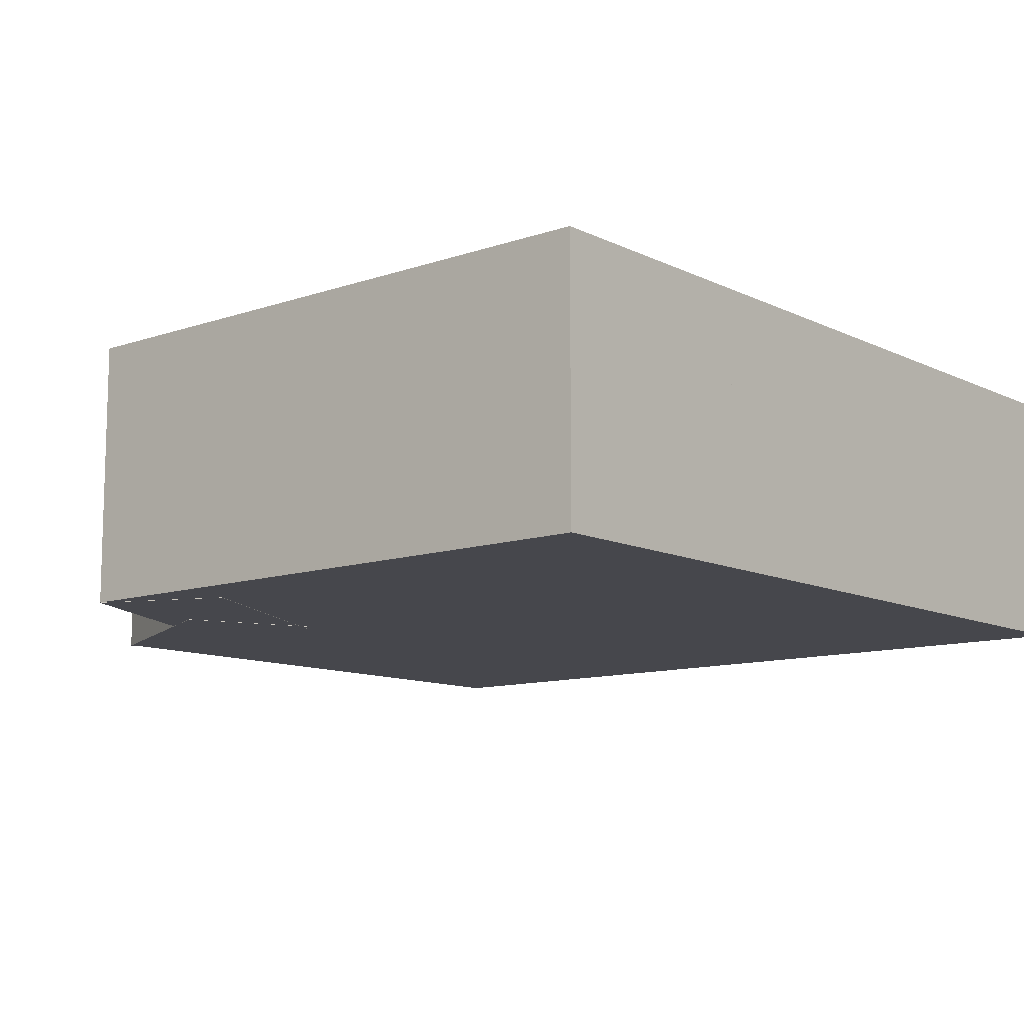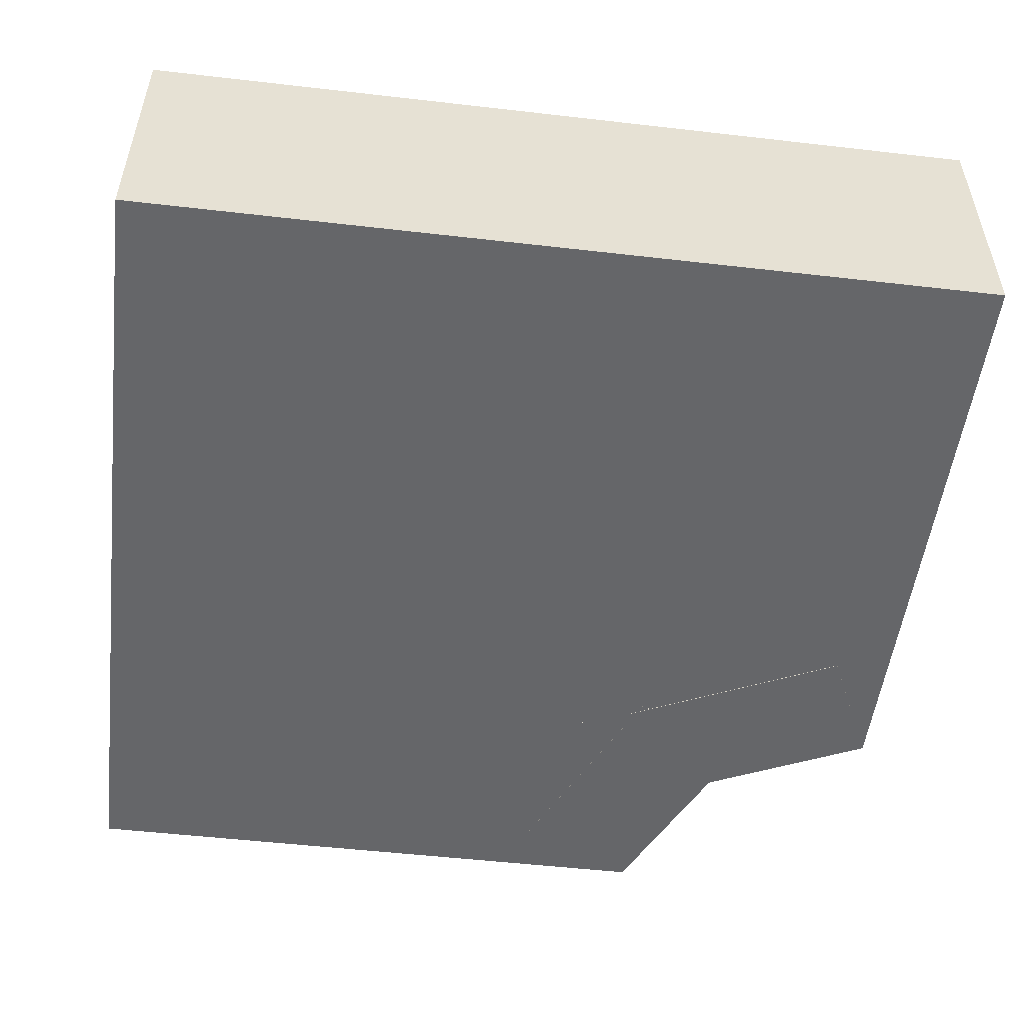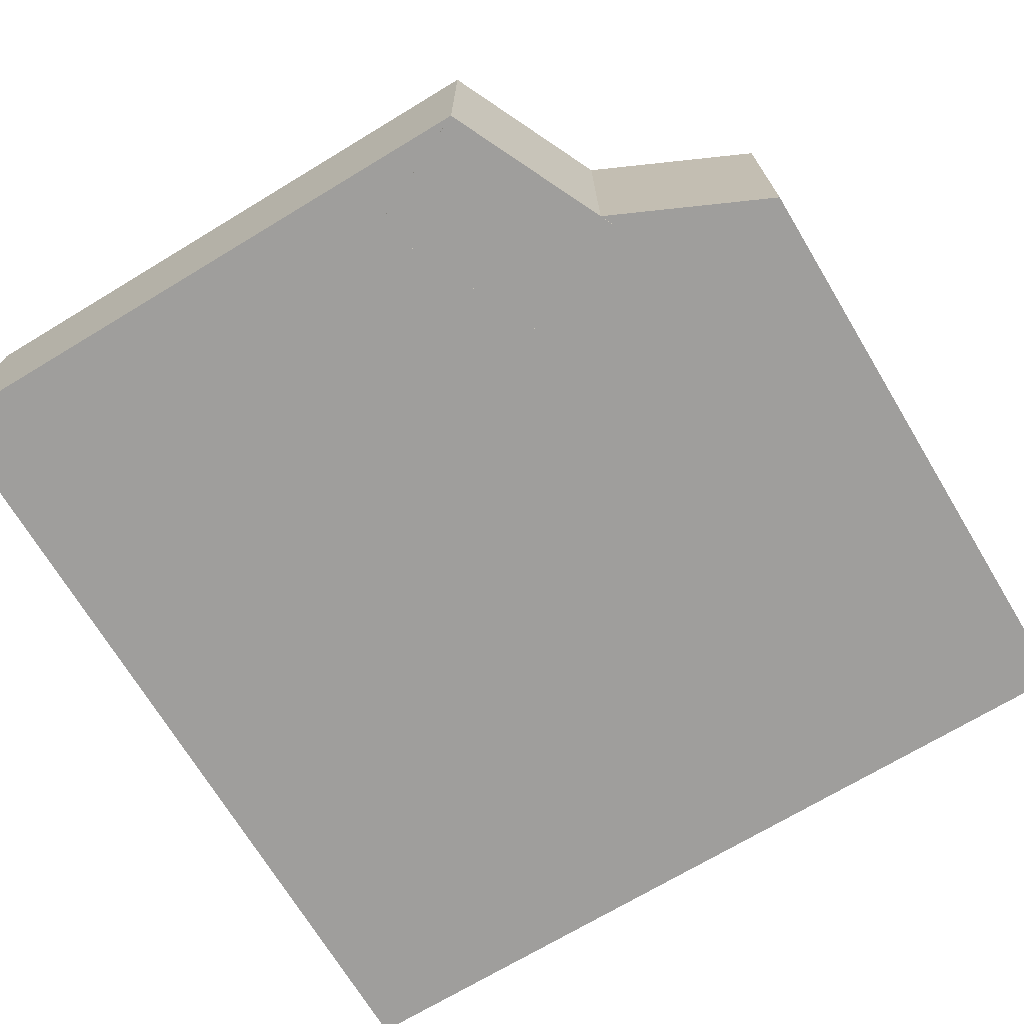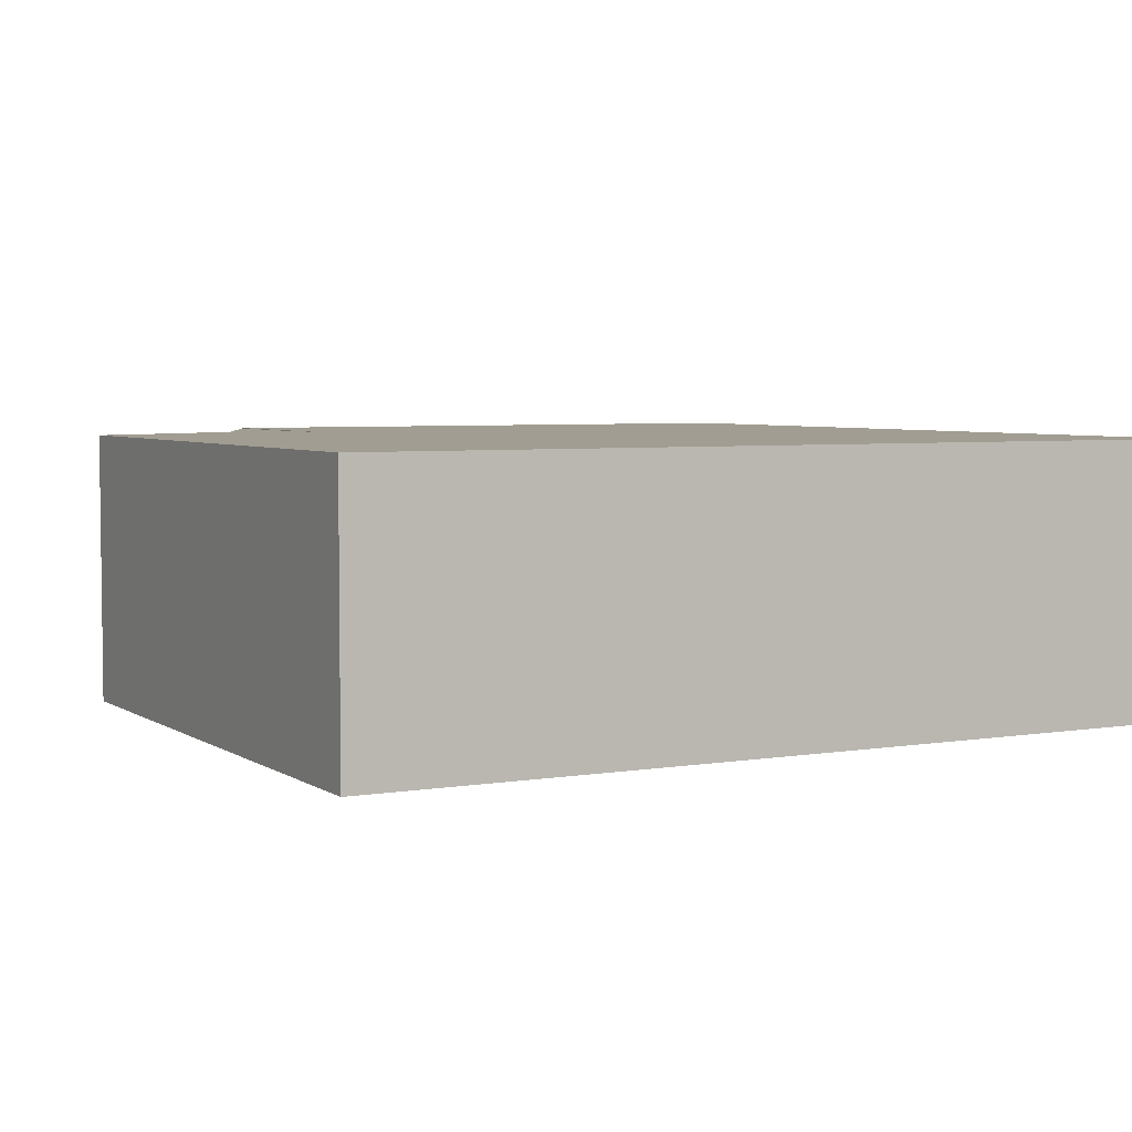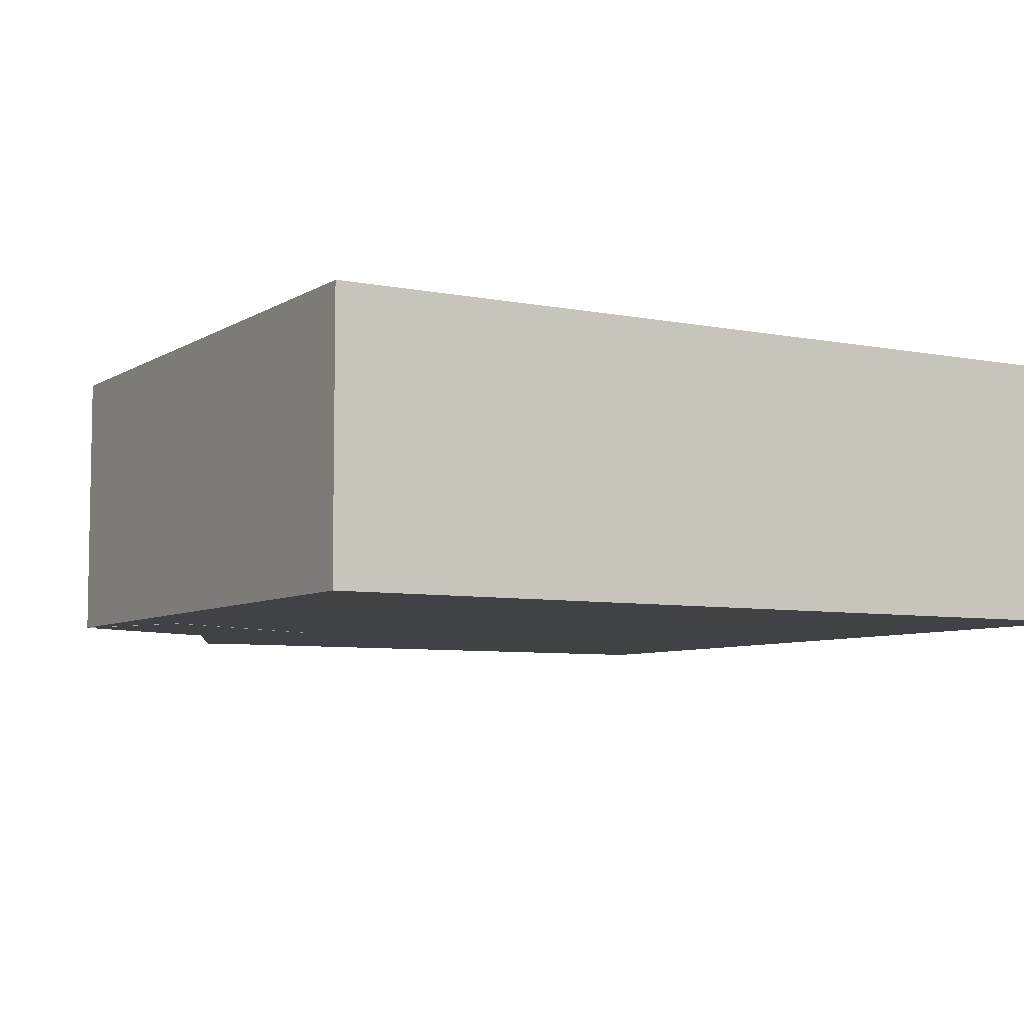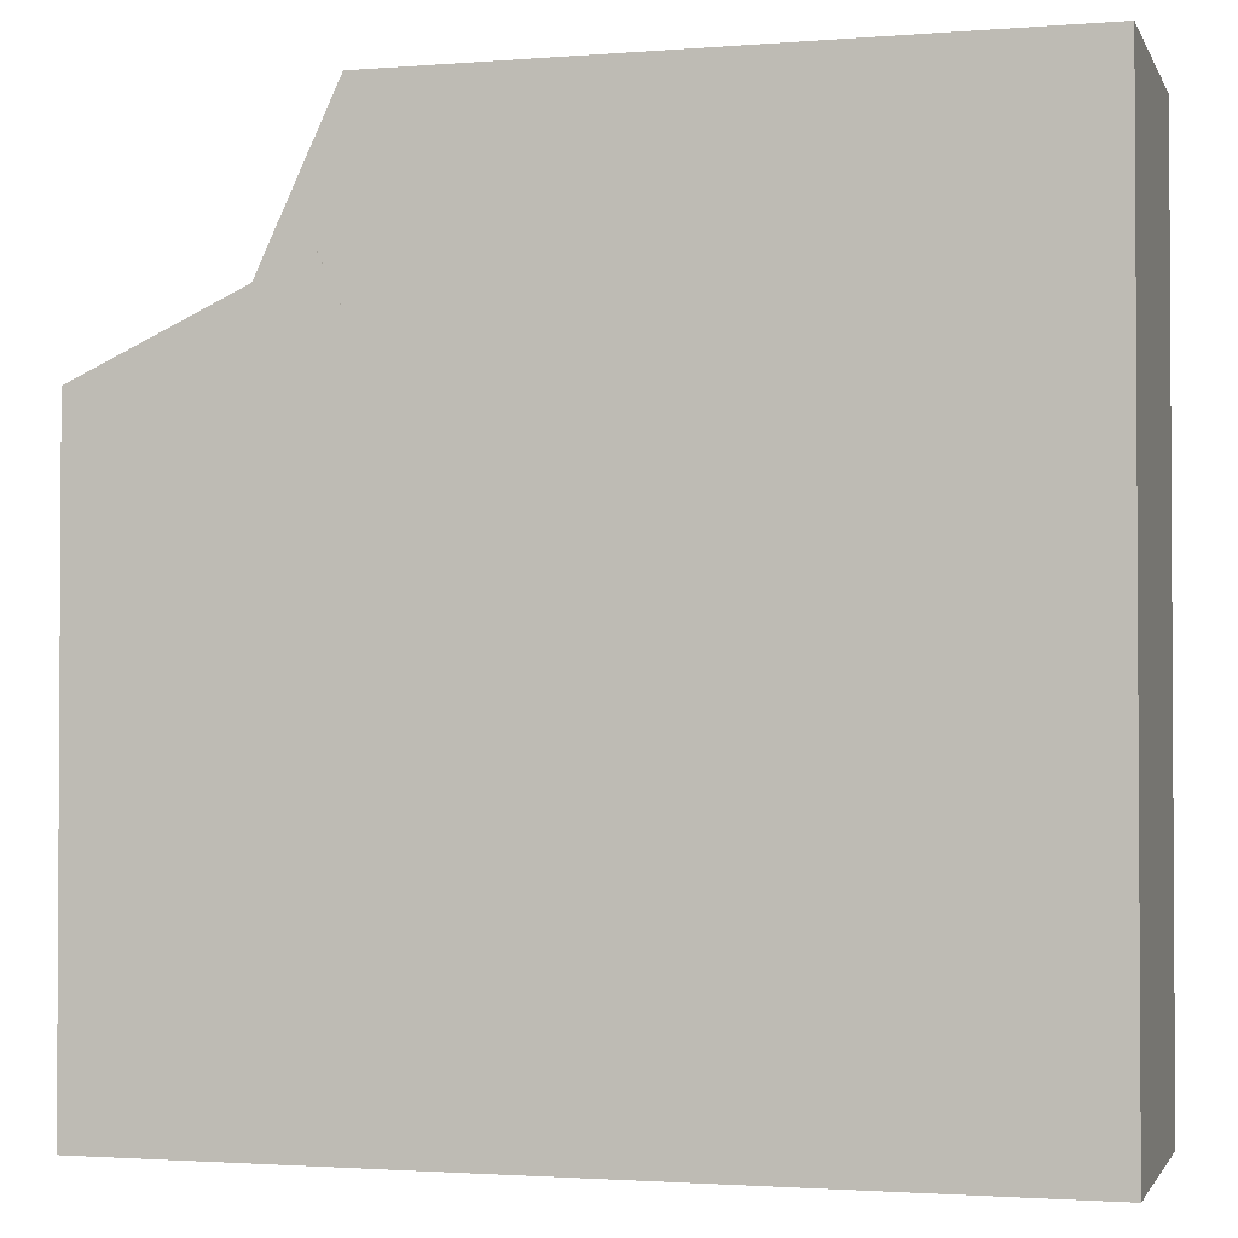
<metadata>
{"format":"obj","ext":"obj","renderer":"f3d","projection":"perspective","resolution":1024,"background":"white","views":[{"elev":-10.9,"azim":130.3,"up":"+Y"},{"elev":-51.8,"azim":-97.1,"up":"+Y"},{"elev":-71.0,"azim":31.1,"up":"+Y"},{"elev":4.6,"azim":151.8,"up":"+Y"},{"elev":-6.5,"azim":149.5,"up":"+Y"},{"elev":-1.9,"azim":-164.2,"up":"+Z"}]}
</metadata>
<code>
v 0.4375 0.625 1
v -1 0.625 1
v -1 0 1
v 0.4375 0 1
v -1 0.625 -1
v 0.4375 0.625 -1
v 0.4375 0 -1
v -1 0 -1
v 0.4375 0.625 -1
v 0.4375 0.625 1
v 0.4375 0 1
v 0.4375 0 -1
v 0.4375 0 1
v -1 0 1
v -1 0 -1
v 0.4375 0 -1
v -1 0.625 1
v -1 0.625 -1
v -1 0 -1
v -1 0 1
v 0.4375 0.625 -1
v -1 0.625 -1
v -1 0.625 1
v 0.4375 0.625 1
f 1 3 4
f 1 2 3
f 5 7 8
f 5 6 7
f 9 11 12
f 9 10 11
f 13 15 16
f 13 14 15
f 17 19 20
f 17 18 19
f 21 23 24
f 21 22 23
v 1 0.625 0.4375
v 0.4375 0.625 0.4375
v 0.4375 0 0.4375
v 1 0 0.4375
v 0.4375 0.625 -1
v 1 0.625 -1
v 1 0 -1
v 0.4375 0 -1
v 1 0.625 -1
v 1 0.625 0.4375
v 1 0 0.4375
v 1 0 -1
v 1 0 0.4375
v 0.4375 0 0.4375
v 0.4375 0 -1
v 1 0 -1
v 0.4375 0.625 0.4375
v 0.4375 0.625 -1
v 0.4375 0 -1
v 0.4375 0 0.4375
v 1 0.625 -1
v 0.4375 0.625 -1
v 0.4375 0.625 0.4375
v 1 0.625 0.4375
f 25 27 28
f 25 26 27
f 29 31 32
f 29 30 31
f 33 35 36
f 33 34 35
f 37 39 40
f 37 38 39
f 41 43 44
f 41 42 43
f 45 47 48
f 45 46 47
v 1 0.6244 0.4375
v 0.4902 0.6244 0.6752
v 0.4902 -0.000625 0.6752
v 1 -0.000625 0.4375
v 0.3581 0.6244 0.392
v 0.8679 0.6244 0.1543
v 0.8679 -0.000625 0.1543
v 0.3581 -0.000625 0.392
v 0.8679 0.6244 0.1543
v 1 0.6244 0.4375
v 1 -0.000625 0.4375
v 0.8679 -0.000625 0.1543
v 1 -0.000625 0.4375
v 0.4902 -0.000625 0.6752
v 0.3581 -0.000625 0.392
v 0.8679 -0.000625 0.1543
v 0.4902 0.6244 0.6752
v 0.3581 0.6244 0.392
v 0.3581 -0.000625 0.392
v 0.4902 -0.000625 0.6752
v 0.8679 0.6244 0.1543
v 0.3581 0.6244 0.392
v 0.4902 0.6244 0.6752
v 1 0.6244 0.4375
f 49 51 52
f 49 50 51
f 53 55 56
f 53 54 55
f 57 59 60
f 57 58 59
f 61 63 64
f 61 62 63
f 65 67 68
f 65 66 67
f 69 71 72
f 69 70 71
v 0.6752 0.6238 0.4902
v 0.4375 0.6238 1
v 0.4375 -0.00125 1
v 0.6752 -0.00125 0.4902
v 0.1543 0.6238 0.8679
v 0.392 0.6238 0.3581
v 0.392 -0.00125 0.3581
v 0.1543 -0.00125 0.8679
v 0.392 0.6238 0.3581
v 0.6752 0.6238 0.4902
v 0.6752 -0.00125 0.4902
v 0.392 -0.00125 0.3581
v 0.6752 -0.00125 0.4902
v 0.4375 -0.00125 1
v 0.1543 -0.00125 0.8679
v 0.392 -0.00125 0.3581
v 0.4375 0.6238 1
v 0.1543 0.6238 0.8679
v 0.1543 -0.00125 0.8679
v 0.4375 -0.00125 1
v 0.392 0.6238 0.3581
v 0.1543 0.6238 0.8679
v 0.4375 0.6238 1
v 0.6752 0.6238 0.4902
f 73 75 76
f 73 74 75
f 77 79 80
f 77 78 79
f 81 83 84
f 81 82 83
f 85 87 88
f 85 86 87
f 89 91 92
f 89 90 91
f 93 95 96
f 93 94 95

</code>
